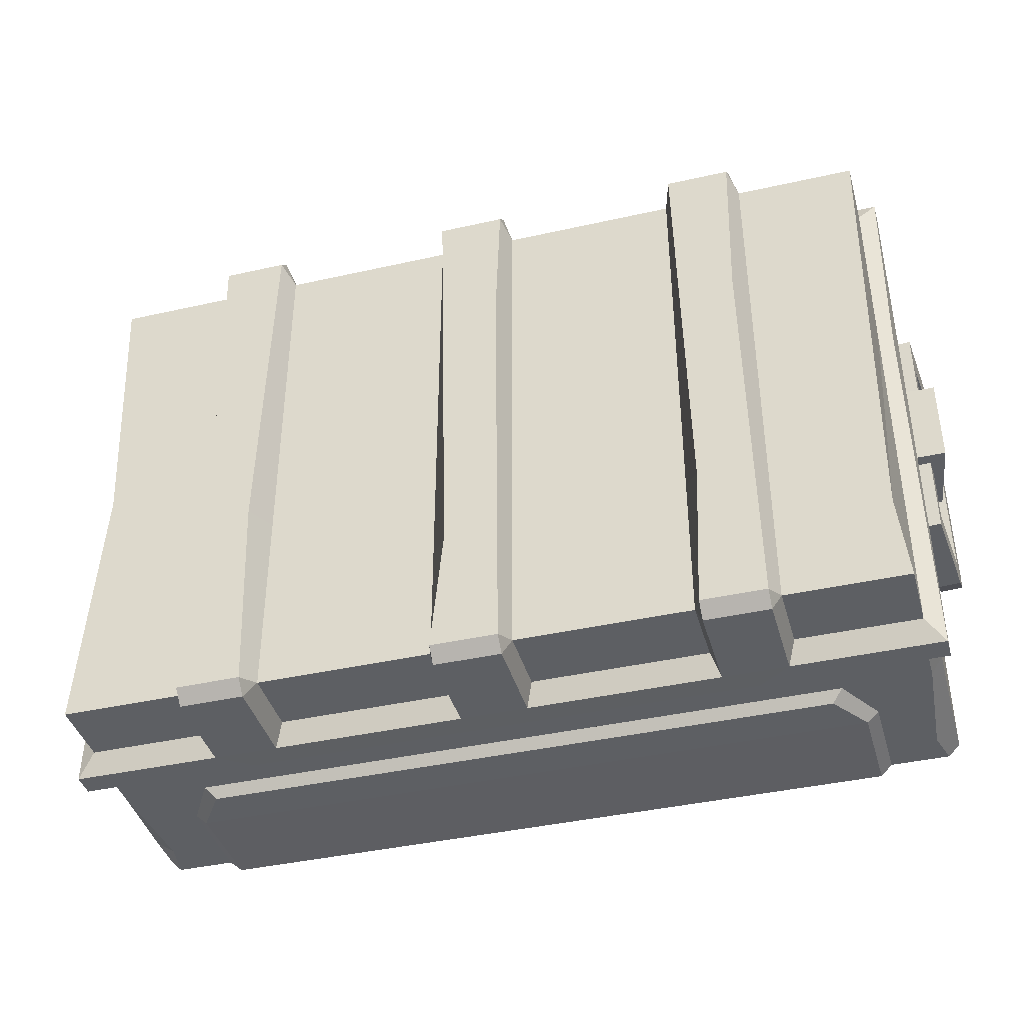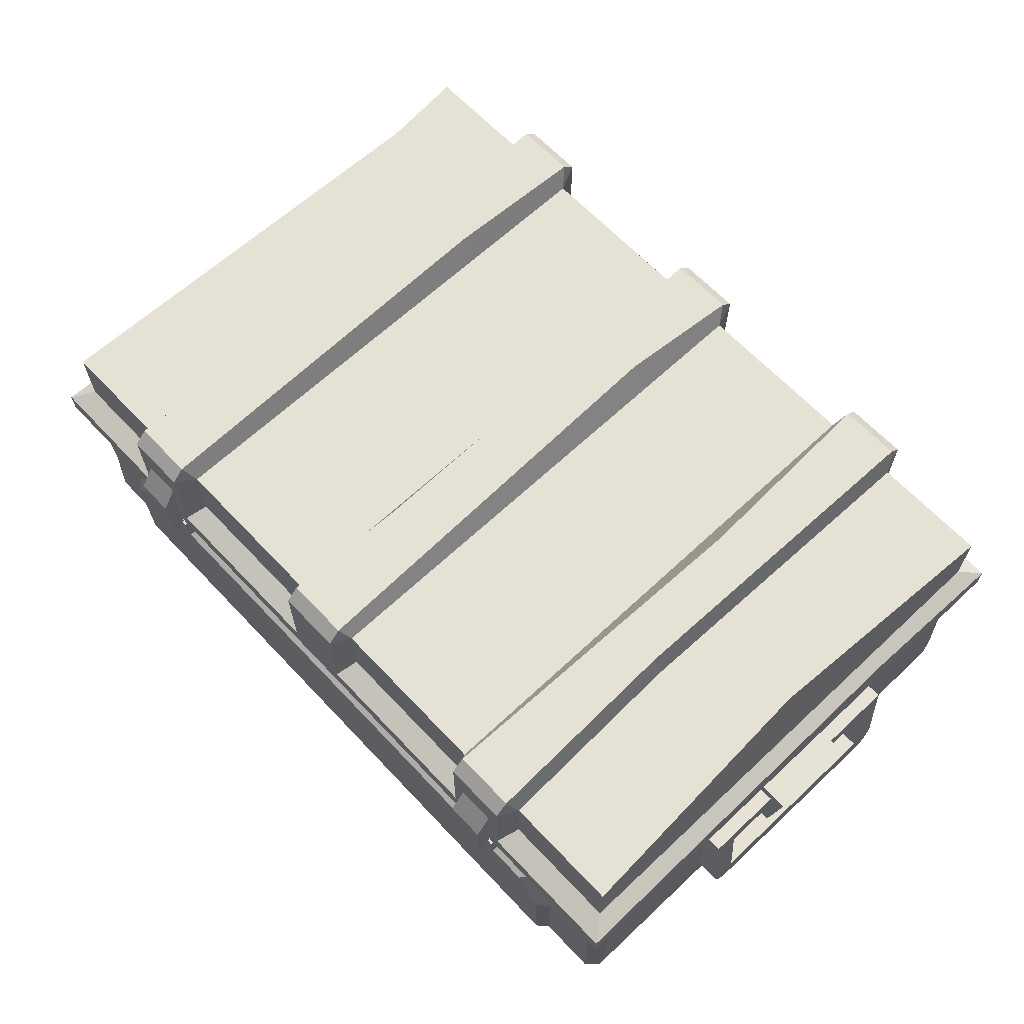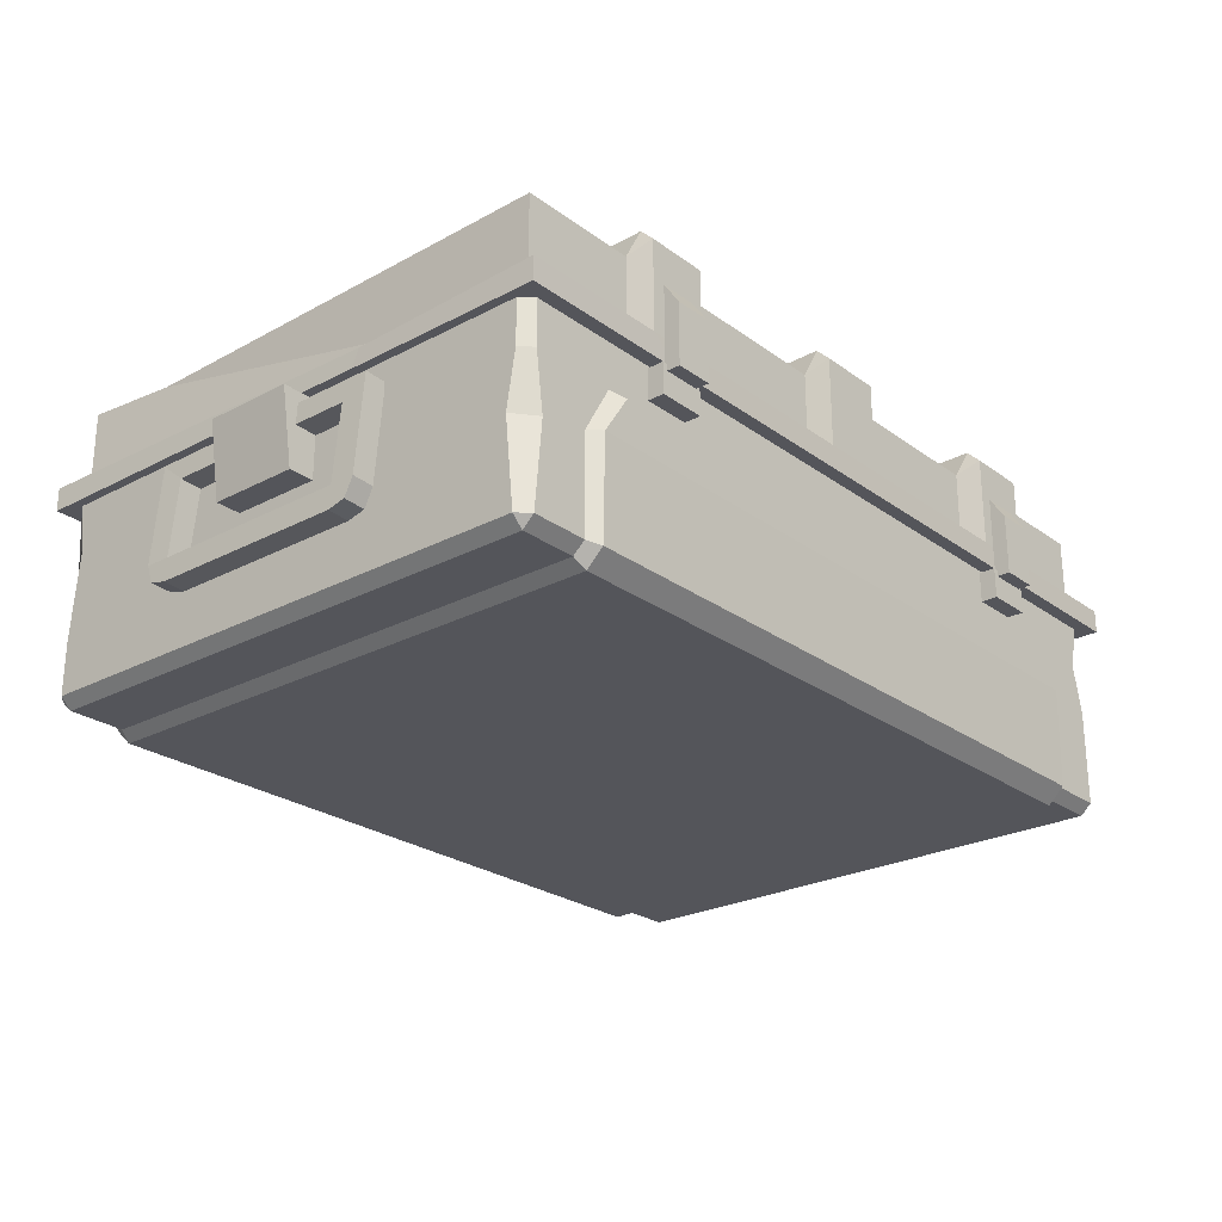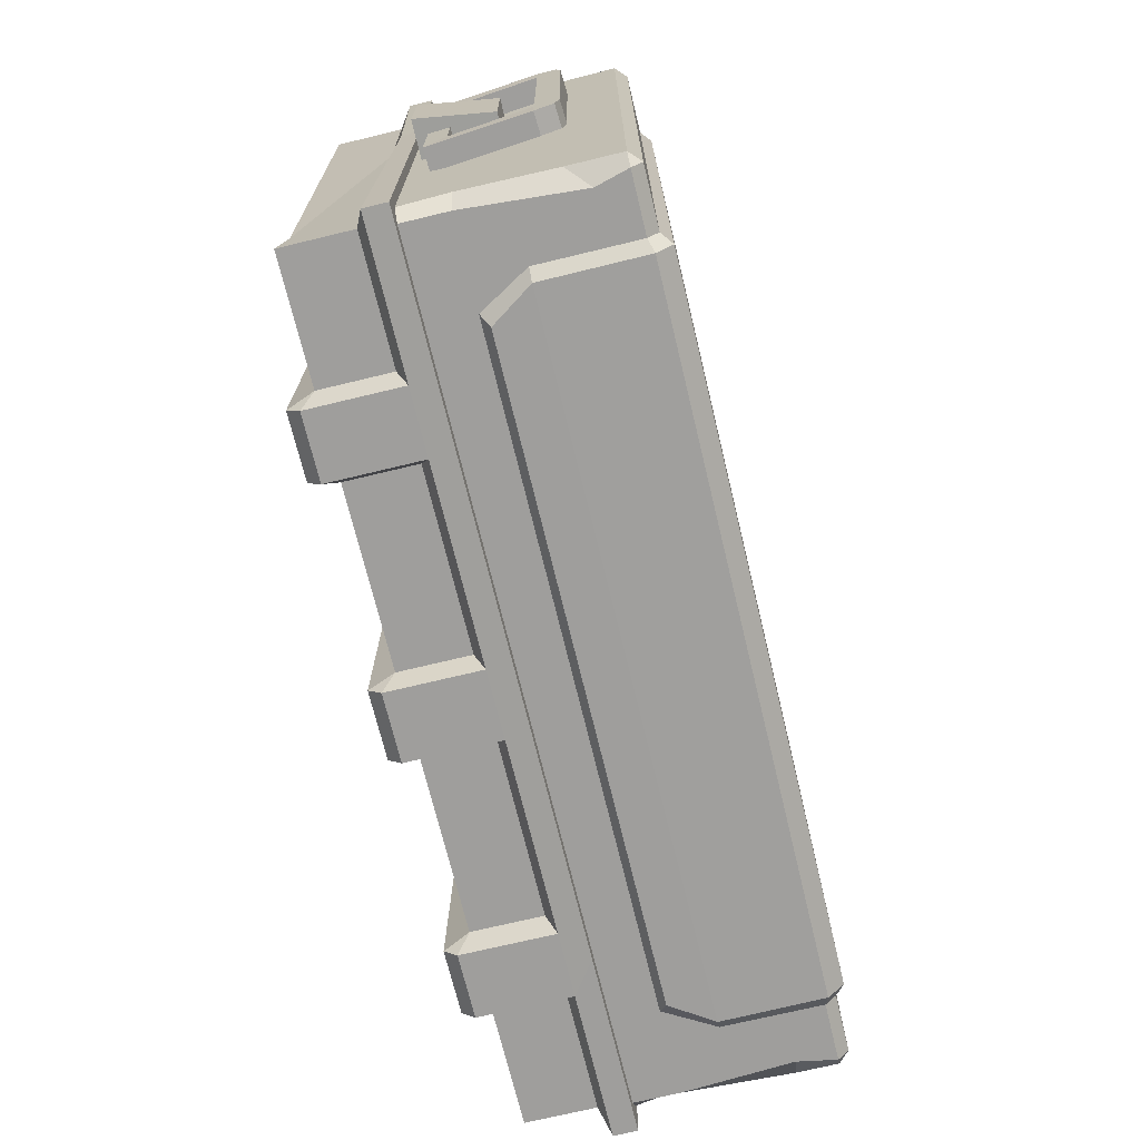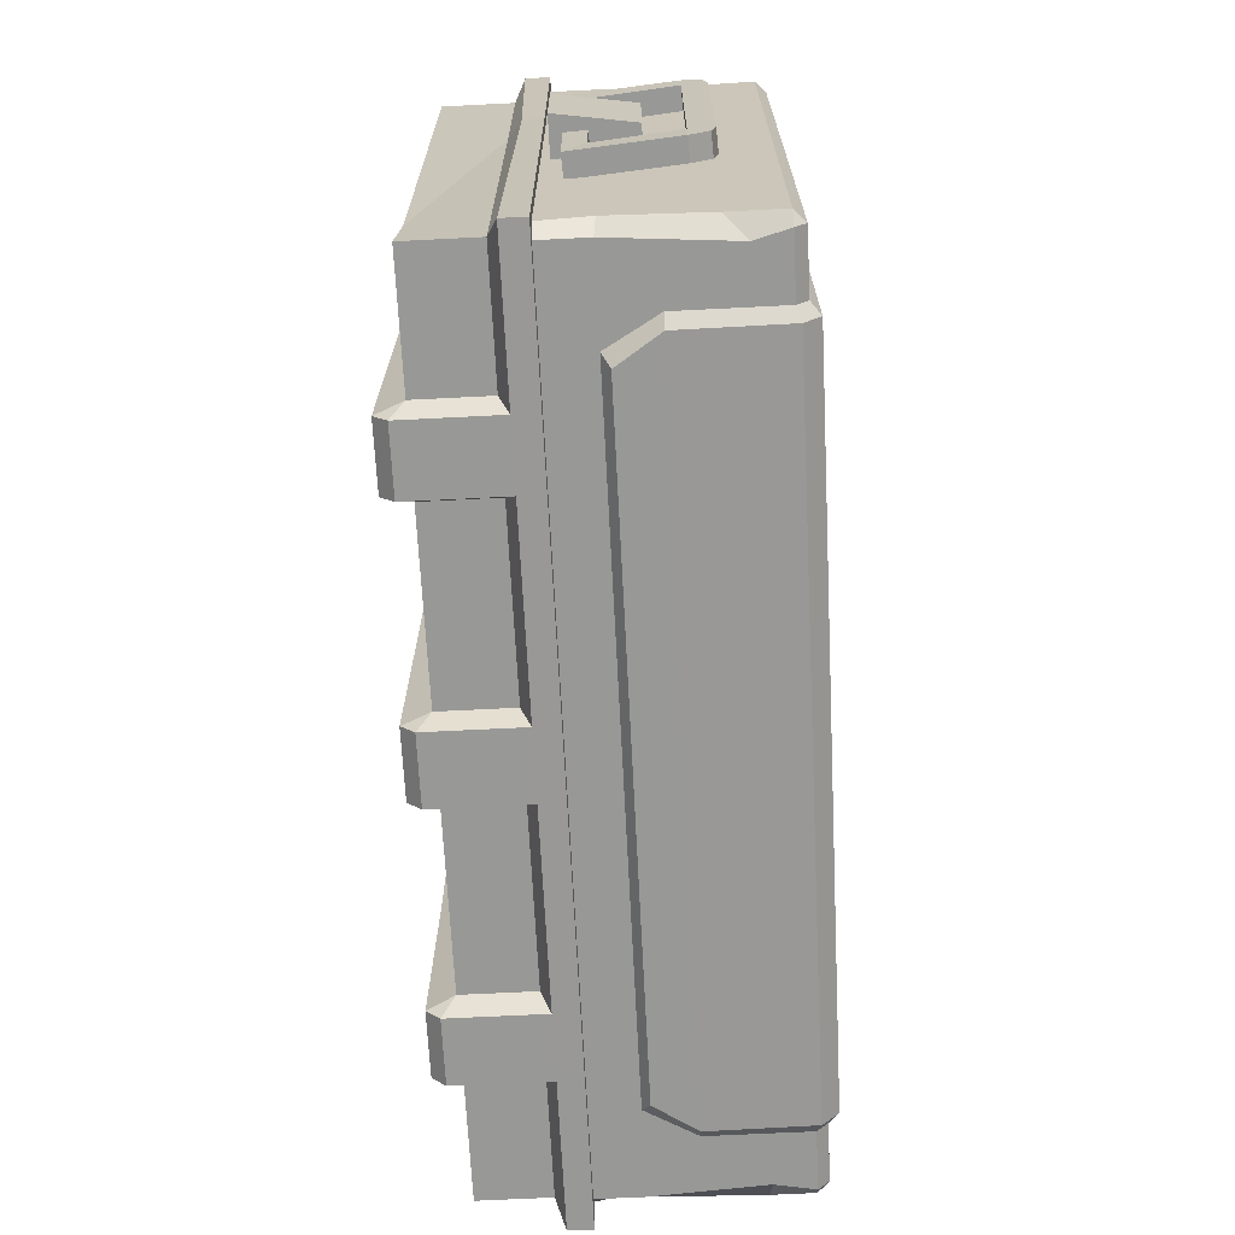
<metadata>
{"format":"obj","ext":"obj","renderer":"f3d","projection":"perspective","resolution":1024,"background":"white","views":[{"elev":-40.3,"azim":-164.5,"up":"+Z"},{"elev":64.9,"azim":46.7,"up":"+Y"},{"elev":-25.0,"azim":-49.5,"up":"+Y"},{"elev":-71.0,"azim":-76.4,"up":"+Z"},{"elev":-68.4,"azim":-87.1,"up":"+Z"}]}
</metadata>
<code>
v -49.63 2.34 31
v -48.3 1.081 31
v -48.3 2.34 32.37
v 48.3 1.081 31
v 49.63 2.34 31
v 48.3 2.34 32.37
v -49.63 25.02 31
v -48.3 25.02 32.37
v 49.63 25.02 31
v 48.3 25.02 32.37
v -48.3 25.02 -34.19
v -49.63 25.02 -32.82
v 49.63 25.02 -32.82
v 48.3 25.02 -34.19
v -48.3 1.081 -32.82
v -49.63 2.34 -32.82
v -48.3 2.34 -34.19
v 49.63 2.34 -32.82
v 48.3 1.081 -32.82
v 48.3 2.34 -34.19
v -47.37 12.5 32.37
v 48.3 13.68 32.37
v 49.63 13.47 30.01
v 49.63 7.061 -32.82
v 47.48 6.778 -34.19
v -47.28 6.078 -34.19
v -49.63 8.456 -32.82
v -49.63 12.79 29.96
v -48.3 19.35 32.37
v 47.03 19.18 32.37
v 49.63 19.35 31
v 49.63 19.84 -31.41
v 48.3 19.35 -34.19
v -48.3 19.35 -34.19
v -49.63 19.14 -31.91
v -49.63 19.35 31
v -41.54 1.081 -32.82
v 41.54 1.081 -32.82
v 41.54 1.081 31
v -41.54 1.081 31
v -41.54 2.34 32.37
v 41.54 2.34 32.37
v -41.54 2.34 -34.19
v 41.54 2.34 -34.19
v 41.54 13.68 32.37
v -41.54 13.68 32.37
v 41.54 13.68 -34.19
v -41.54 13.68 -34.19
v 38.24 19.35 32.37
v -38.24 19.35 32.37
v 38.24 19.35 -34.19
v -38.24 19.35 -34.19
v -40.19 0 -33.24
v 40.19 0 -33.24
v 40.19 0 31.43
v -40.19 0 31.43
v -40.19 1.882 33.42
v 40.19 1.882 33.42
v -40.19 1.882 -35.24
v 40.19 1.882 -35.24
v 40.19 13.68 33.62
v -40.19 13.68 33.62
v 40.19 13.68 -35.44
v -40.19 13.68 -35.44
v 36.99 18.43 33.62
v -36.99 18.43 33.62
v 36.99 18.43 -35.44
v -36.99 18.43 -35.44
v 45.67 25.02 29.85
v -45.67 25.02 29.85
v -46.92 25.02 28.58
v -46.92 25.02 -30.4
v 46.92 25.02 -30.4
v 46.92 25.02 28.58
v -45.67 25.02 -31.67
v 45.67 25.02 -31.67
v 45.67 4.562 29.85
v -45.67 4.562 29.85
v -46.92 4.562 28.58
v -46.92 4.562 -30.4
v 46.92 4.562 -30.4
v 46.92 4.562 28.58
v -45.67 4.562 -31.67
v 45.67 4.562 -31.67
v -0.000191 4.562 -0.9092
v 38.39 19.35 -34.19
v 27.03 20.74 34.32
v 32.66 20.74 34.32
v 27.03 24.33 34.32
v 32.66 24.33 34.32
v 27.03 24.33 32.37
v 32.66 24.33 32.37
v 27.03 20.74 32.37
v 32.66 20.74 32.37
v -50.46 10.55 10.89
v -53.05 10.68 10.89
v -50.6 7.842 10.89
v -53.2 7.981 10.89
v -50.46 10.55 13.86
v -53.05 10.68 13.86
v -53.17 8.51 12.97
v -50.58 8.371 12.97
v -49.63 19.78 10.89
v -52.22 19.92 10.89
v -49.5 22.21 13.86
v -52.09 22.35 13.86
v -49.63 19.78 3.81
v -52.22 19.92 3.81
v -52.09 22.35 3.81
v -49.5 22.21 3.81
v -53.05 10.68 -0.9104
v -50.46 10.55 -0.9104
v -50.6 7.842 -0.9104
v -53.2 7.981 -0.9104
v -50.46 10.55 -12.71
v -53.05 10.68 -12.71
v -50.6 7.842 -12.71
v -53.2 7.981 -12.71
v -50.46 10.55 -15.68
v -53.05 10.68 -15.68
v -53.17 8.51 -14.79
v -50.58 8.371 -14.79
v -49.63 19.78 -12.71
v -52.22 19.92 -12.71
v -49.5 22.21 -15.68
v -52.09 22.35 -15.68
v -49.63 19.78 -5.63
v -52.22 19.92 -5.63
v -52.09 22.35 -5.63
v -49.5 22.21 -5.63
v -48.23 14.81 -6.222
v -52.64 14.81 -6.222
v -48.23 23.67 -6.222
v -54 23.67 -6.286
v -48.23 23.67 4.402
v -54 23.67 4.338
v -48.23 14.81 4.402
v -52.64 14.81 4.402
v 50.46 10.55 -12.71
v 53.05 10.68 -12.71
v 50.6 7.842 -12.71
v 53.2 7.981 -12.71
v 50.46 10.55 -15.68
v 53.05 10.68 -15.68
v 53.17 8.51 -14.79
v 50.58 8.371 -14.79
v 49.63 19.78 -12.71
v 52.22 19.92 -12.71
v 49.5 22.21 -15.68
v 52.09 22.35 -15.68
v 49.63 19.78 -5.628
v 52.22 19.92 -5.628
v 52.09 22.35 -5.628
v 49.5 22.21 -5.628
v 53.05 10.68 -0.9083
v 50.46 10.55 -0.9083
v 50.6 7.842 -0.9083
v 53.2 7.981 -0.9083
v 50.46 10.55 10.89
v 53.05 10.68 10.89
v 50.6 7.842 10.89
v 53.2 7.981 10.89
v 50.46 10.55 13.86
v 53.05 10.68 13.86
v 53.17 8.51 12.97
v 50.58 8.371 12.97
v 49.63 19.78 10.89
v 52.22 19.92 10.89
v 49.5 22.21 13.86
v 52.09 22.35 13.86
v 49.63 19.78 3.812
v 52.22 19.92 3.812
v 52.09 22.35 3.812
v 49.5 22.21 3.812
v 48.23 14.81 4.404
v 52.64 14.81 4.404
v 48.23 23.67 4.404
v 54 23.67 4.467
v 48.23 23.67 -6.22
v 54 23.67 -6.157
v 48.23 14.81 -6.22
v 52.64 14.81 -6.22
v -32.45 20.74 34.32
v -26.83 20.74 34.32
v -32.45 24.33 34.32
v -26.83 24.33 34.32
v -32.45 24.33 32.37
v -26.83 24.33 32.37
v -32.45 20.74 32.37
v -26.83 20.74 32.37
f 53 54 55 56
f 50 8 29
f 7 12 35 36
f 32 13 9 31
f 14 33 86
f 2 1 16 15
f 57 56 55 58
f 36 29 8 7
f 5 4 19 18
f 30 31 9 10
f 12 11 34 35
f 14 13 32 33
f 53 59 60 54
f 1 2 3
f 4 5 6
f 15 16 17
f 18 19 20
f 58 61 62 57
f 6 5 23 22
f 18 24 23 5
f 25 24 18 20
f 64 63 60 59
f 27 26 17 16
f 28 27 16 1
f 1 3 21 28
f 61 65 66 62
f 22 23 31 30
f 24 32 31 23
f 33 32 24 25
f 68 67 63 64
f 35 34 26 27
f 36 35 27 28
f 28 21 29 36
f 19 4 39 38
f 2 15 37 40
f 3 2 40 41
f 4 6 42 39
f 15 17 43 37
f 20 19 38 44
f 6 22 45 42
f 21 3 41 46
f 25 20 44 47
f 17 26 48 43
f 22 30 49 45
f 29 21 46 50
f 33 25 47 51
f 26 34 52 48
f 38 39 55 54
f 40 37 53 56
f 41 40 56 57
f 39 42 58 55
f 37 43 59 53
f 44 38 54 60
f 42 45 61 58
f 46 41 57 62
f 47 44 60 63
f 43 48 64 59
f 45 49 65 61
f 49 50 66 65
f 50 46 62 66
f 52 51 67 68
f 51 47 63 67
f 48 52 68 64
f 8 10 69 70
f 12 7 71 72
f 9 13 73 74
f 14 11 75 76
f 7 8 70 71
f 10 9 74 69
f 11 12 72 75
f 13 14 76 73
f 70 69 77 78
f 72 71 79 80
f 74 73 81 82
f 76 75 83 84
f 71 70 78 79
f 69 74 82 77
f 75 72 80 83
f 73 76 84 81
f 78 77 85
f 80 79 85
f 82 81 85
f 84 83 85
f 79 78 85
f 77 82 85
f 83 80 85
f 81 84 85
f 30 10 49
f 49 10 8 50
f 34 11 14 86 33 51 52
f 87 88 90 89
f 89 90 92 91
f 91 92 94 93
f 93 94 88 87
f 88 94 92 90
f 93 87 89 91
f 99 100 101 102
f 96 98 101 100
f 98 97 102 101
f 97 95 99 102
f 95 96 104 103
f 100 99 105 106
f 99 95 103 105
f 107 108 109 110
f 100 106 104 96
f 103 104 108 107
f 104 106 109 108
f 106 105 110 109
f 105 103 107 110
f 112 111 96 95
f 97 113 112 95
f 97 98 114 113
f 111 114 98 96
f 119 122 121 120
f 116 120 121 118
f 118 121 122 117
f 117 122 119 115
f 115 123 124 116
f 120 126 125 119
f 119 125 123 115
f 127 130 129 128
f 120 116 124 126
f 123 127 128 124
f 124 128 129 126
f 126 129 130 125
f 125 130 127 123
f 112 115 116 111
f 117 115 112 113
f 117 113 114 118
f 111 116 118 114
f 131 132 134 133
f 133 134 136 135
f 135 136 138 137
f 137 138 132 131
f 132 138 136 134
f 143 144 145 146
f 140 142 145 144
f 142 141 146 145
f 141 139 143 146
f 139 140 148 147
f 144 143 149 150
f 143 139 147 149
f 151 152 153 154
f 144 150 148 140
f 147 148 152 151
f 148 150 153 152
f 150 149 154 153
f 149 147 151 154
f 156 155 140 139
f 141 157 156 139
f 141 142 158 157
f 155 158 142 140
f 163 166 165 164
f 160 164 165 162
f 162 165 166 161
f 161 166 163 159
f 159 167 168 160
f 164 170 169 163
f 163 169 167 159
f 171 174 173 172
f 164 160 168 170
f 167 171 172 168
f 168 172 173 170
f 170 173 174 169
f 169 174 171 167
f 156 159 160 155
f 161 159 156 157
f 161 157 158 162
f 155 160 162 158
f 175 176 178 177
f 177 178 180 179
f 179 180 182 181
f 181 182 176 175
f 176 182 180 178
f 183 184 186 185
f 185 186 188 187
f 187 188 190 189
f 189 190 184 183
f 184 190 188 186
f 189 183 185 187
v -31.89 23.55 35.88
v -27.39 23.55 35.88
v -31.89 30.76 35.88
v -27.39 30.76 35.88
v -31.89 33.43 34.06
v -27.39 33.43 34.06
v -31.89 23.55 34.06
v -27.39 23.55 34.06
v 27.6 23.55 35.88
v 32.09 23.55 35.88
v 27.6 30.76 35.88
v 32.09 30.76 35.88
v 27.6 33.43 34.06
v 32.09 33.43 34.06
v 27.6 23.55 34.06
v 32.09 23.55 34.06
v -48.57 28.49 -33.21
v -48.57 36.57 -33.21
v -34.48 36.57 -33.21
v -25.07 36.57 -33.21
v -34.48 28.49 -33.21
v -25.07 28.49 -33.21
v -4.704 36.57 -33.21
v -4.704 28.49 -33.21
v -33.51 39.55 -34.32
v -26.05 39.55 -34.32
v -3.887 39.55 -34.32
v -29.78 24.62 -33.21
v 0 24.62 -33.21
v -48.57 24.62 -33.21
v -26.05 27.35 -35.88
v -33.51 27.35 -35.88
v -29.78 24.62 -35.85
v -3.887 27.35 -35.88
v 0 24.62 -35.85
v -50.72 27.35 -35.85
v -50.72 24.62 -35.85
v -33.51 37.99 -35.88
v -26.05 37.99 -35.88
v -3.887 37.99 -35.88
v -3.391 39.55 17.04
v -48.57 24.57 10.33
v -50.72 24.57 10.33
v -50.28 26.97 10.72
v -48.57 28.44 10.33
v -47.54 36.57 -22.73
v -34.48 36.57 12.88
v -32.93 39.55 12.93
v -26.87 39.55 -16.58
v -25.07 36.57 -15.47
v -4.704 36.57 16.49
v 48.57 28.49 -33.21
v 48.57 36.57 -33.21
v 34.48 36.57 -33.21
v 25.07 36.57 -33.21
v 34.48 28.49 -33.21
v 25.07 28.49 -33.21
v 4.704 36.57 -33.21
v 4.704 28.49 -33.21
v 33.51 39.55 -34.32
v 26.05 39.55 -34.32
v 3.887 39.55 -34.32
v 29.78 24.62 -33.21
v 48.57 24.62 -33.21
v 26.05 27.35 -35.88
v 33.51 27.35 -35.88
v 29.78 24.62 -35.85
v 3.887 27.35 -35.88
v 50.71 27.35 -35.85
v 50.71 24.62 -35.85
v 33.51 37.99 -35.88
v 26.05 37.99 -35.88
v 3.887 37.99 -35.88
v 2.522 39.55 -19.29
v 48.57 24.62 -16.33
v 50.71 24.62 -16.33
v 50.31 27.56 -16.32
v 48.57 28.49 -16.33
v 46.8 36.57 -1.879
v 33.72 36.57 7.279
v 32.75 39.55 7.279
v 27.01 39.55 -9.915
v 25.07 36.57 -10.09
v 4.704 36.57 -19.22
v 48.57 28.49 31.39
v 48.57 36.57 31.39
v 34.48 36.57 31.39
v 25.07 36.57 31.39
v 34.48 28.49 31.39
v 25.07 28.49 31.39
v 4.704 36.57 31.39
v 4.704 28.49 31.39
v 33.51 39.55 32.5
v 26.05 39.55 32.5
v 3.887 39.55 32.5
v 29.78 24.62 31.39
v 0 24.62 31.39
v 48.57 24.62 31.39
v 26.05 27.35 34.06
v 33.51 27.35 34.06
v 29.78 24.62 34.03
v 3.887 27.35 34.06
v 0 24.62 34.03
v 50.71 27.35 34.03
v 50.71 24.62 34.03
v 33.51 37.99 34.06
v 26.05 37.99 34.06
v 3.887 37.99 34.06
v -48.57 28.49 31.39
v -48.57 36.57 31.39
v -34.48 36.57 31.39
v -25.07 36.57 31.39
v -34.48 28.49 31.39
v -25.07 28.49 31.39
v -4.704 36.57 31.39
v -4.704 28.49 31.39
v -33.51 39.55 32.5
v -26.05 39.55 32.5
v -3.887 39.55 32.5
v -29.78 24.62 31.39
v -48.57 24.62 31.39
v -26.05 27.35 34.06
v -33.51 27.35 34.06
v -29.78 24.62 34.03
v -3.887 27.35 34.06
v -50.72 27.35 34.03
v -50.72 24.62 34.03
v -33.51 37.99 34.06
v -26.05 37.99 34.06
v -3.887 37.99 34.06
v -28.12 28.7 11.49
v -28.12 28.7 -29.96
v -45.87 28.65 9.195
v -45.87 28.7 -29.96
v 0 28.7 -17.38
v 0 28.7 -29.96
v 45.87 28.7 -29.96
v 28.12 28.7 -29.96
v 45.87 28.7 -14.77
v 27.76 28.7 6.244
v 28.12 28.7 28.14
v 45.87 28.7 28.14
v 0 28.7 28.14
v -45.87 28.7 28.14
v -28.12 28.7 28.14
f 191 192 194 193
f 193 194 196 195
f 195 196 198 197
f 197 198 192 191
f 192 198 196 194
f 197 191 193 195
f 199 200 202 201
f 201 202 204 203
f 203 204 206 205
f 205 206 200 199
f 200 206 204 202
f 205 199 201 203
f 207 235 236 208
f 228 229 221 222
f 216 215 238 239
f 224 230 263 258
f 217 231 264 252
f 209 208 236 237
f 322 321 323 324
f 209 211 207 208
f 213 210 240 241
f 326 325 321 322
f 213 214 212 210
f 209 237 238 215
f 240 210 216 239
f 213 241 231 217
f 222 221 223
f 225 224 258
f 234 226 227 233
f 226 222 223 227
f 221 224 225 223
f 235 207 226 234
f 220 232 233 227
f 207 211 222 226
f 218 220 227 223
f 212 214 224 221
f 219 218 223 225
f 210 212 221 229
f 211 209 228 222
f 209 215 228
f 215 216 229 228
f 216 210 229
f 214 213 230 224
f 213 217 230
f 230 217 252 263
f 242 243 269 268
f 261 256 255 262
f 251 272 271 250
f 244 270 269 243
f 328 327 329 330
f 244 243 242 246
f 248 274 273 245
f 326 328 330 325
f 248 245 247 249
f 244 250 271 270
f 273 272 251 245
f 248 252 264 274
f 256 257 255
f 267 266 260 259
f 259 260 257 256
f 255 257 225 258
f 268 267 259 242
f 254 260 266 265
f 242 259 256 246
f 253 257 260 254
f 247 255 258 249
f 219 225 257 253
f 245 262 255 247
f 246 256 261 244
f 244 261 250
f 250 261 262 251
f 251 262 245
f 249 258 263 248
f 248 263 252
f 275 268 269 276
f 296 297 289 290
f 284 283 271 272
f 292 298 320 315
f 285 264 231 309
f 277 276 269 270
f 331 330 329 332
f 277 279 275 276
f 281 278 273 274
f 333 325 330 331
f 281 282 280 278
f 277 270 271 283
f 273 278 284 272
f 281 274 264 285
f 290 289 291
f 293 292 315
f 267 294 295 266
f 294 290 291 295
f 289 292 293 291
f 268 275 294 267
f 288 265 266 295
f 275 279 290 294
f 286 288 295 291
f 280 282 292 289
f 287 286 291 293
f 278 280 289 297
f 279 277 296 290
f 277 283 296
f 283 284 297 296
f 284 278 297
f 282 281 298 292
f 281 285 298
f 298 285 309 320
f 299 300 236 235
f 318 313 312 319
f 308 239 238 307
f 301 237 236 300
f 335 334 323 321
f 301 300 299 303
f 305 241 240 302
f 333 335 321 325
f 305 302 304 306
f 301 307 238 237
f 240 239 308 302
f 305 309 231 241
f 313 314 312
f 234 233 317 316
f 316 317 314 313
f 312 314 293 315
f 235 234 316 299
f 311 317 233 232
f 299 316 313 303
f 310 314 317 311
f 304 312 315 306
f 287 293 314 310
f 302 319 312 304
f 303 313 318 301
f 301 318 307
f 307 318 319 308
f 308 319 302
f 306 315 320 305
f 305 320 309
f 232 220 324 323
f 220 218 322 324
f 218 219 326 322
f 253 254 327 328
f 254 265 329 327
f 219 253 328 326
f 265 288 332 329
f 288 286 331 332
f 286 287 333 331
f 310 311 334 335
f 311 232 323 334
f 287 310 335 333

</code>
